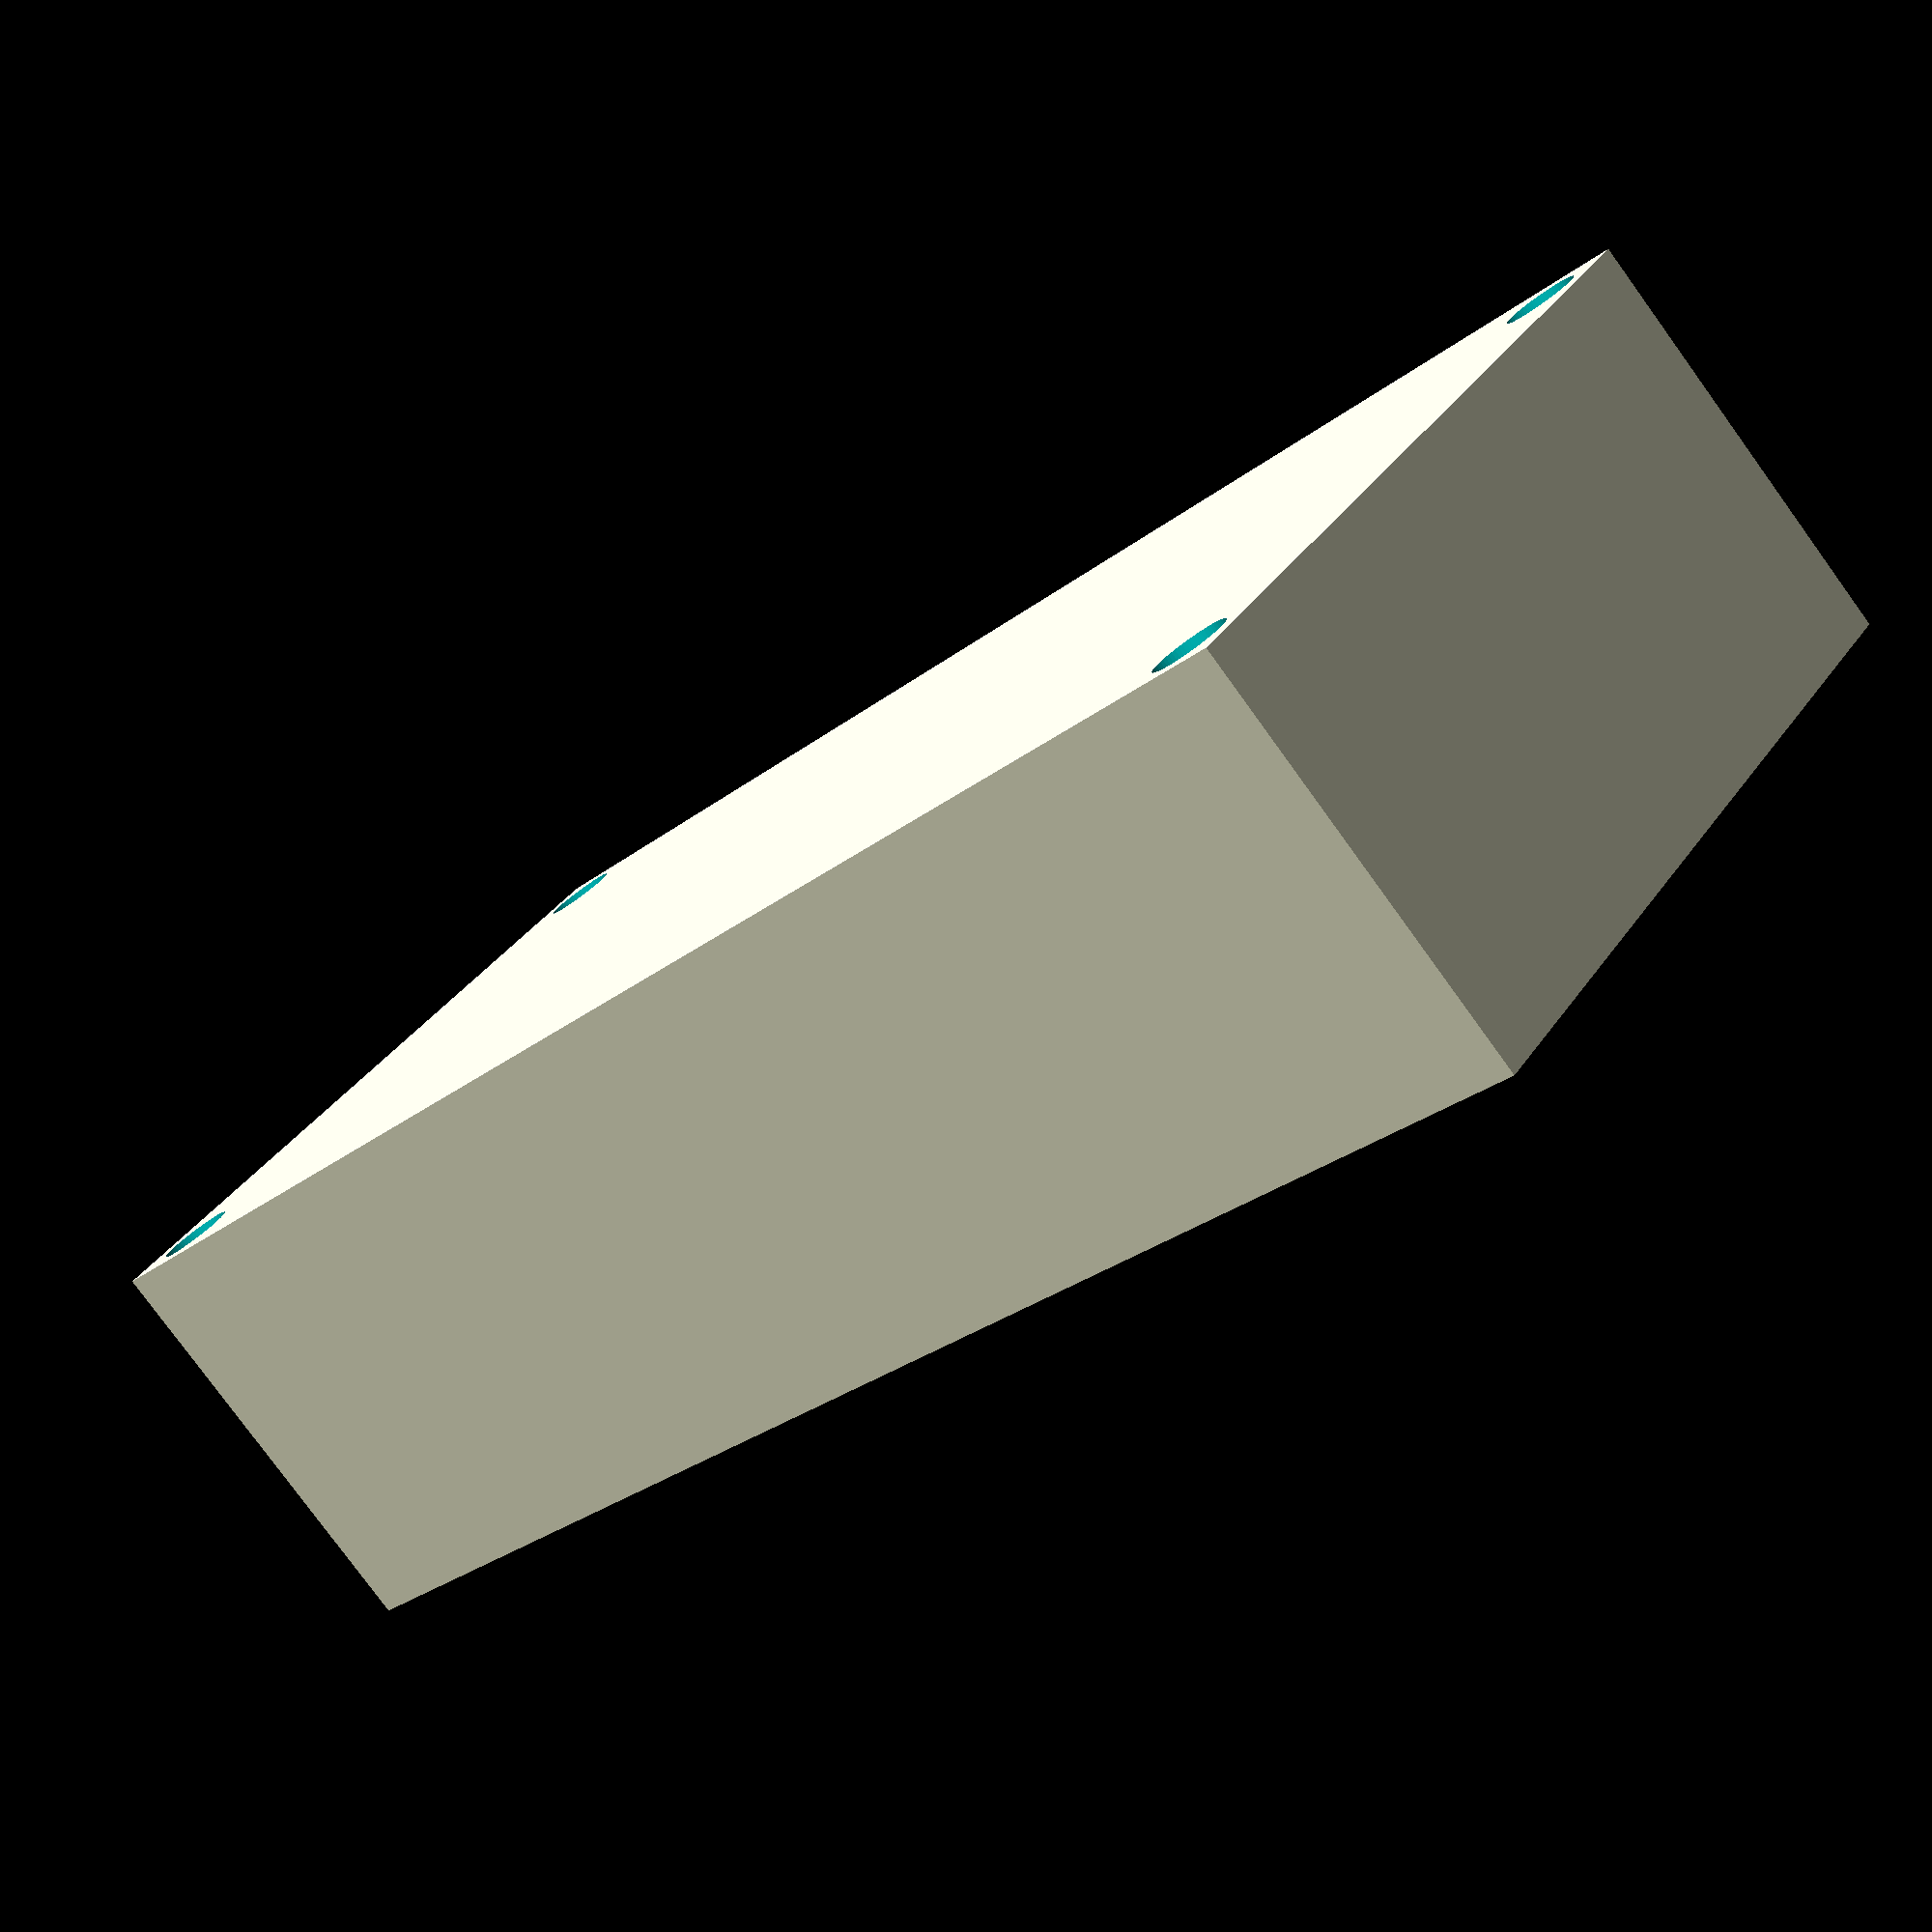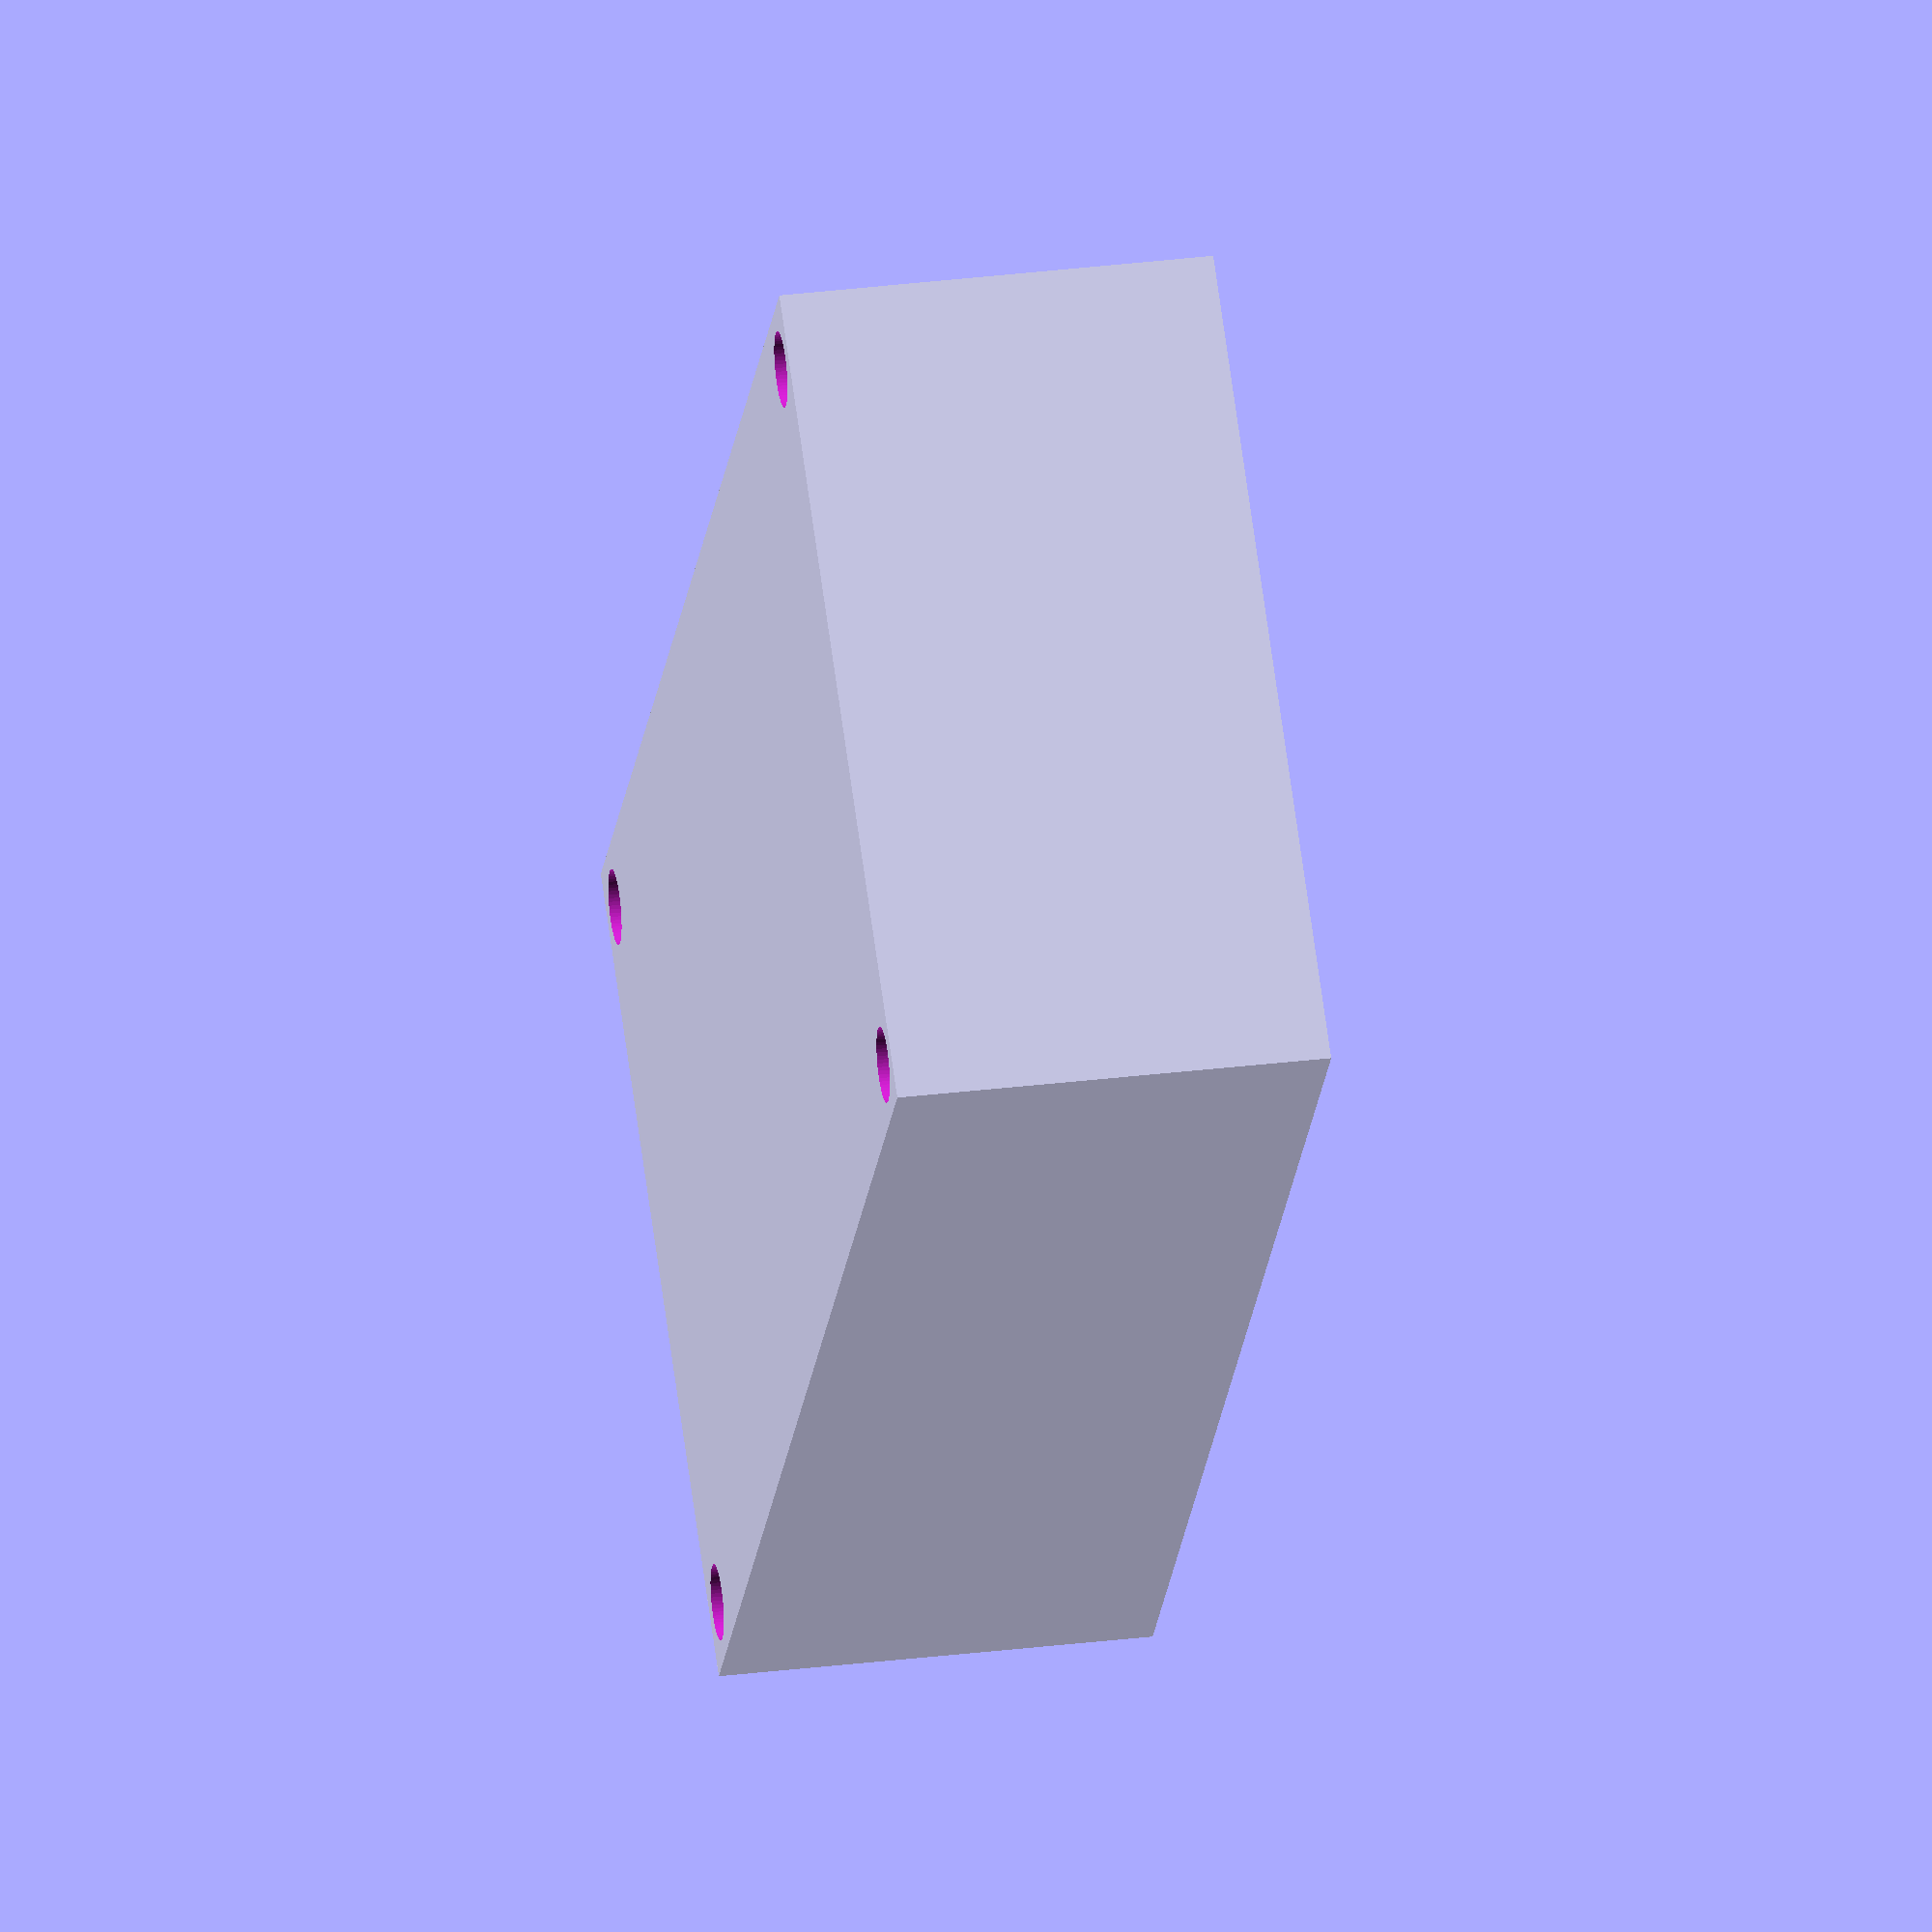
<openscad>
module Vesc()
{
  $fn = 64;

  body_dimensions = [45, 85, 23];
  mounting_hole_centres = [39, 79];

  difference()
  {
    translate([0, 0, body_dimensions[2]/2])
    {
      cube(body_dimensions, center=true);
    }

    for(x=[-mounting_hole_centres[0]/2, mounting_hole_centres[0]/2])
    {
      for(y=[-mounting_hole_centres[1]/2, mounting_hole_centres[1]/2])
      {
        translate([x, y, -1])
        {
          cylinder(d=4, h=body_dimensions[2]+2);
        }
      }
    }
  }
}

Vesc();

</openscad>
<views>
elev=79.7 azim=126.2 roll=36.0 proj=p view=solid
elev=329.2 azim=321.3 roll=259.9 proj=o view=wireframe
</views>
